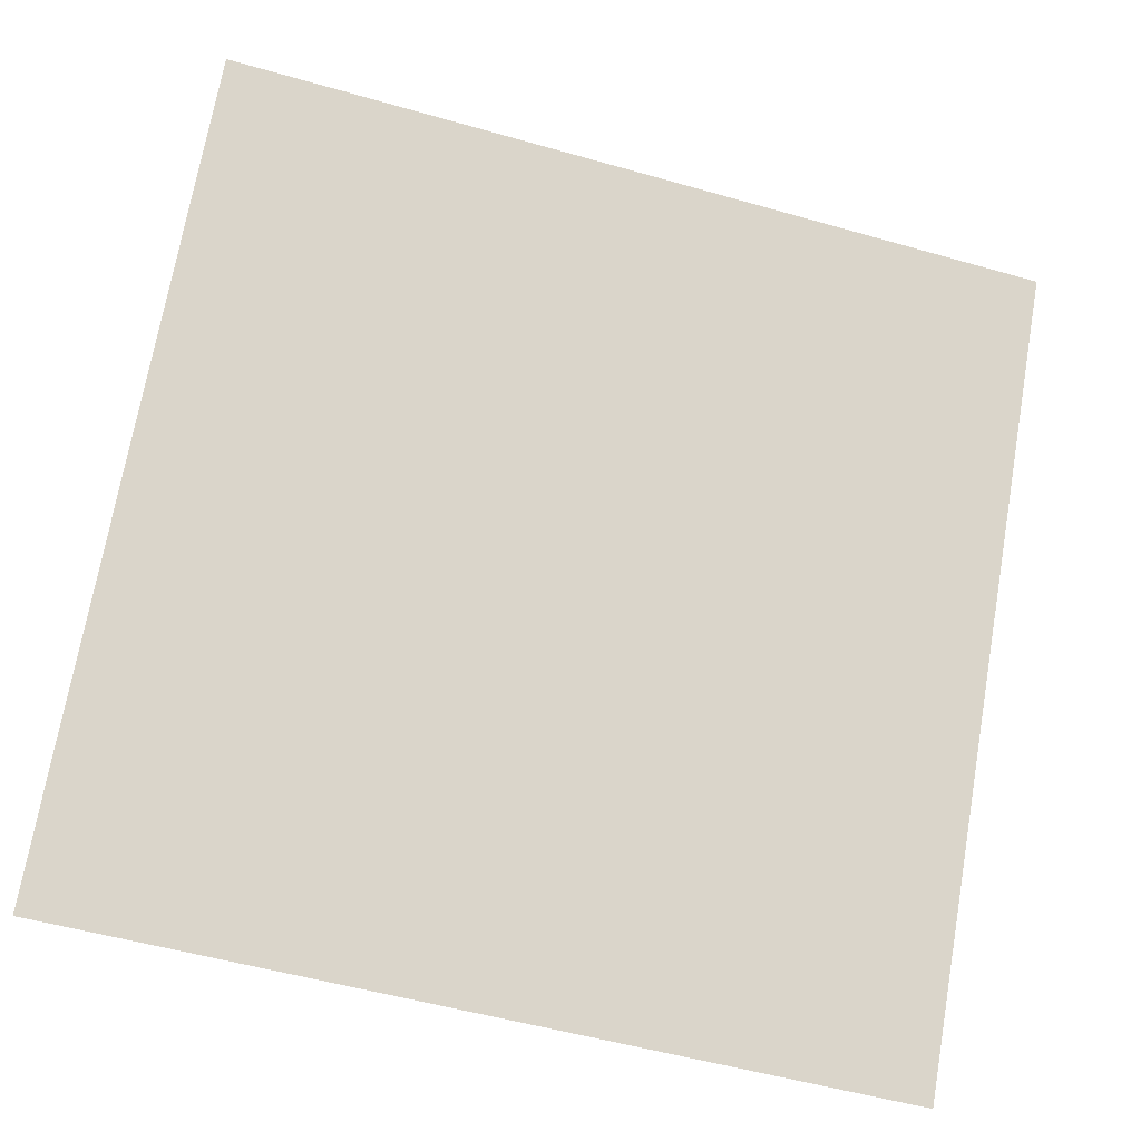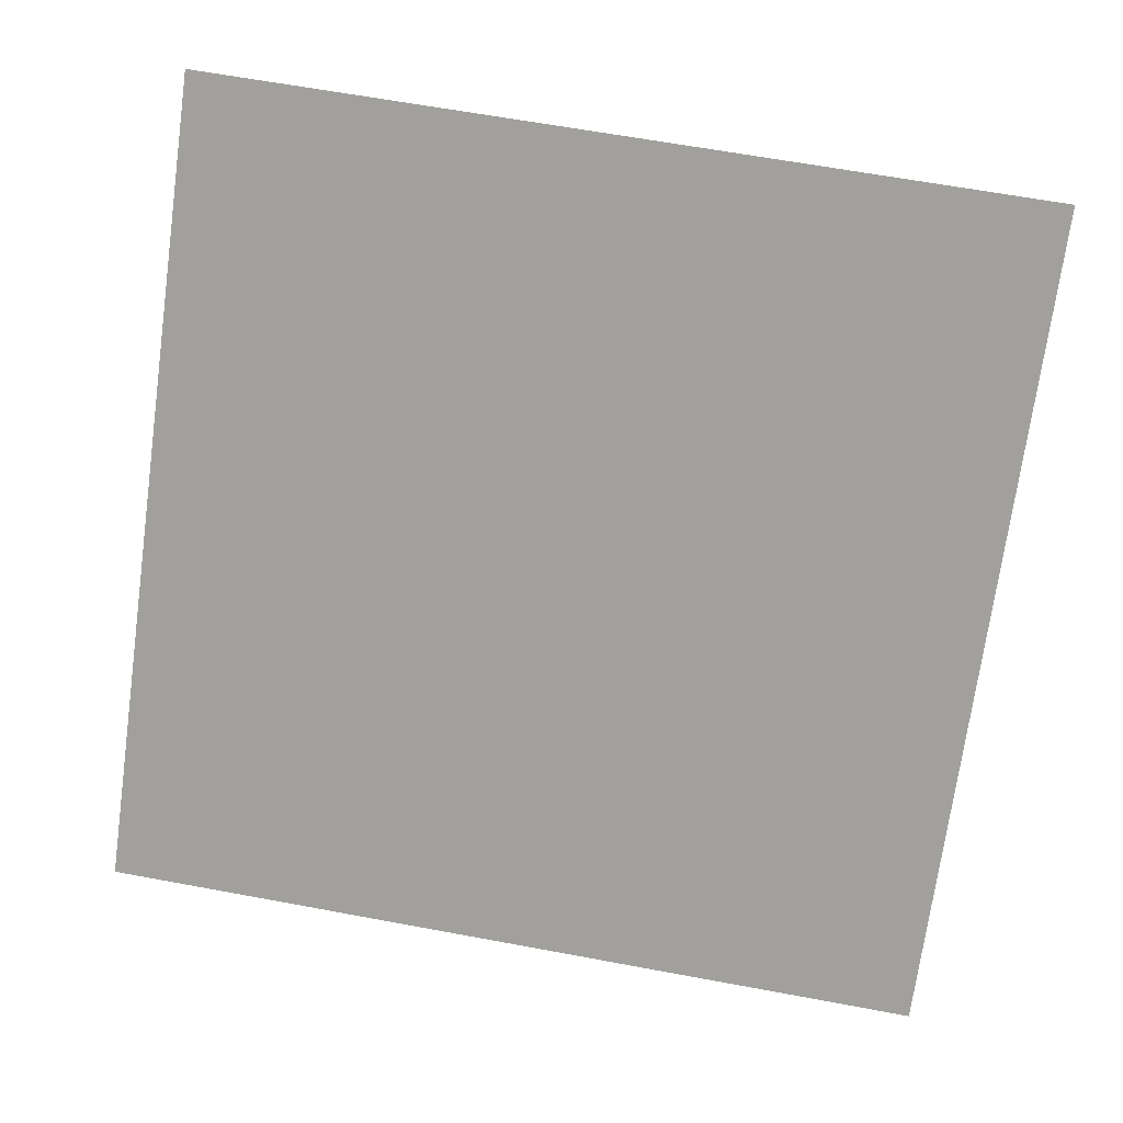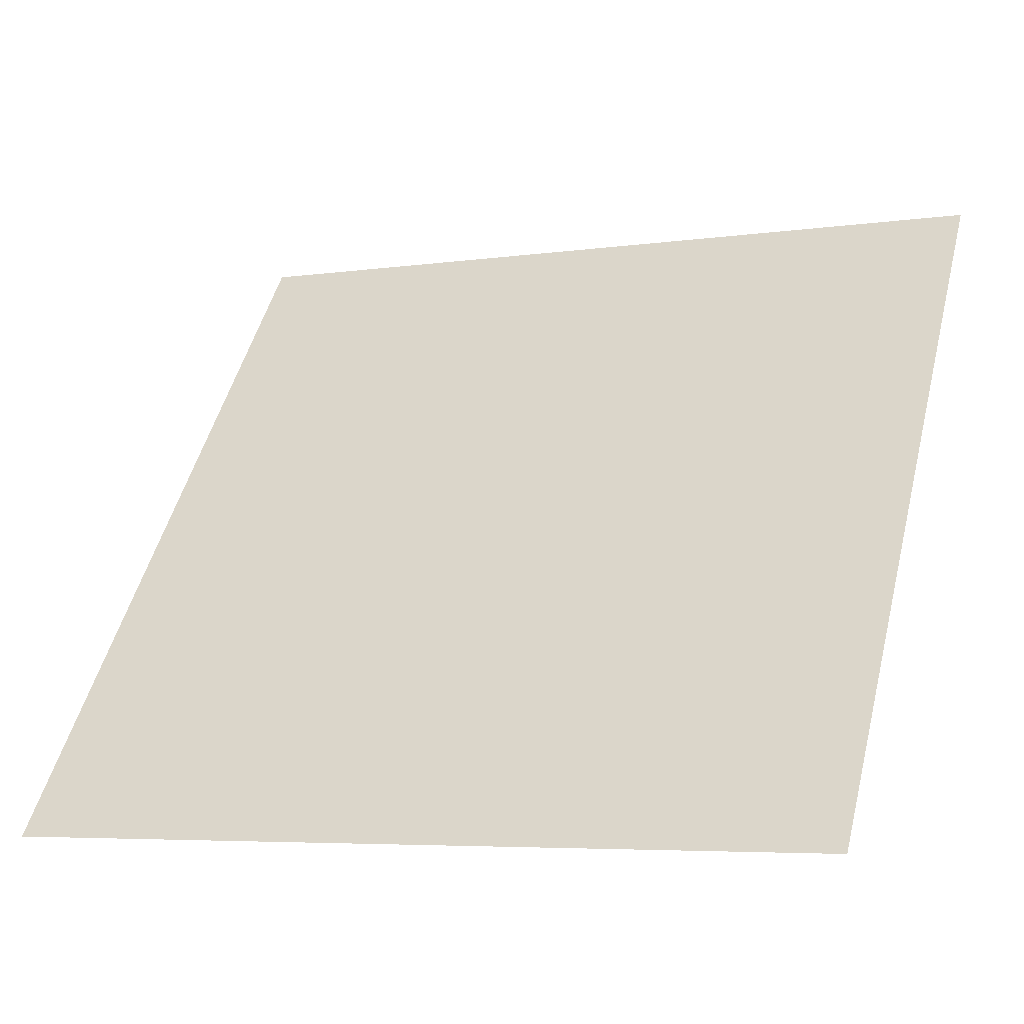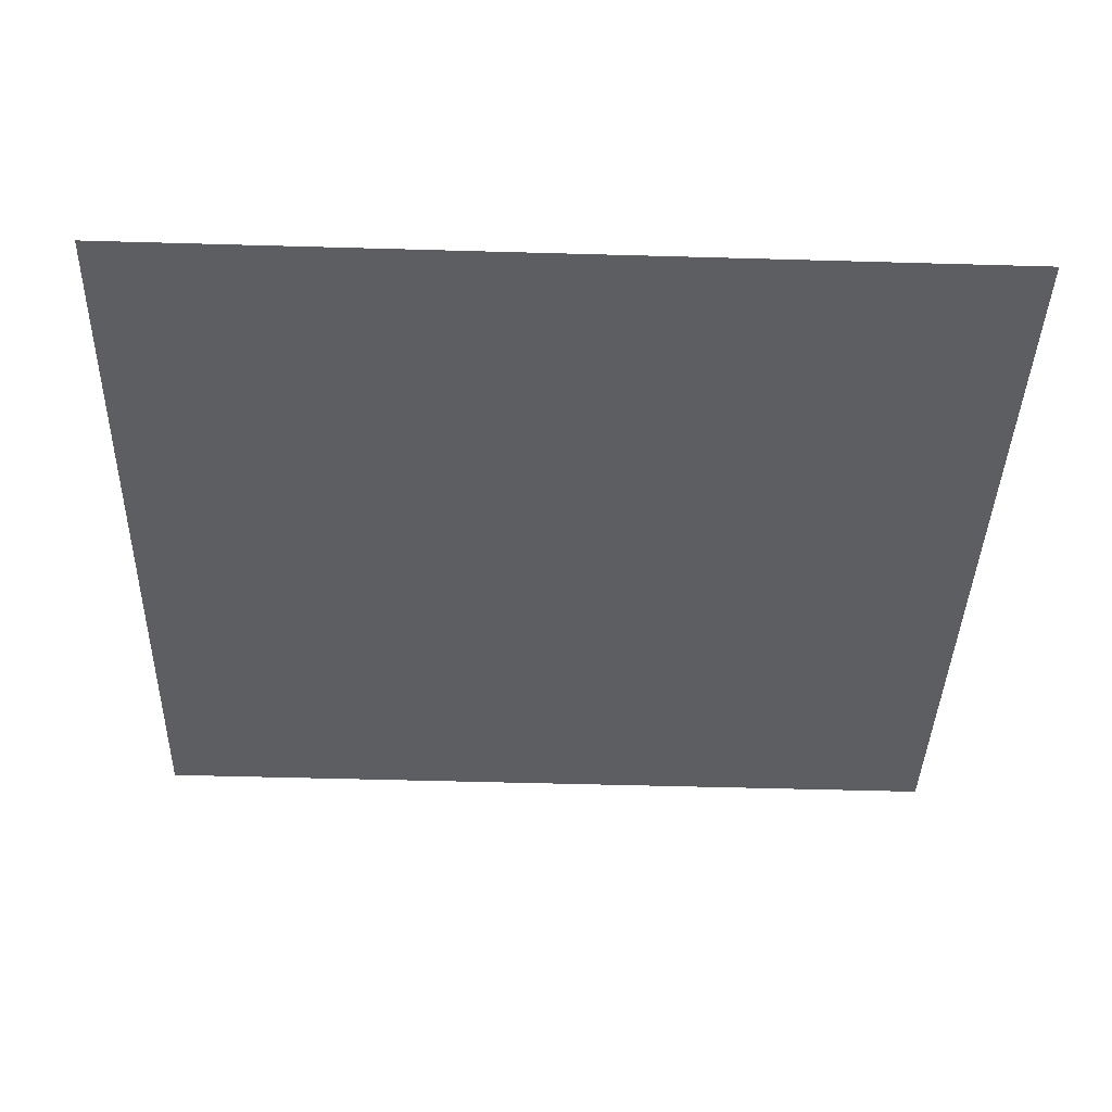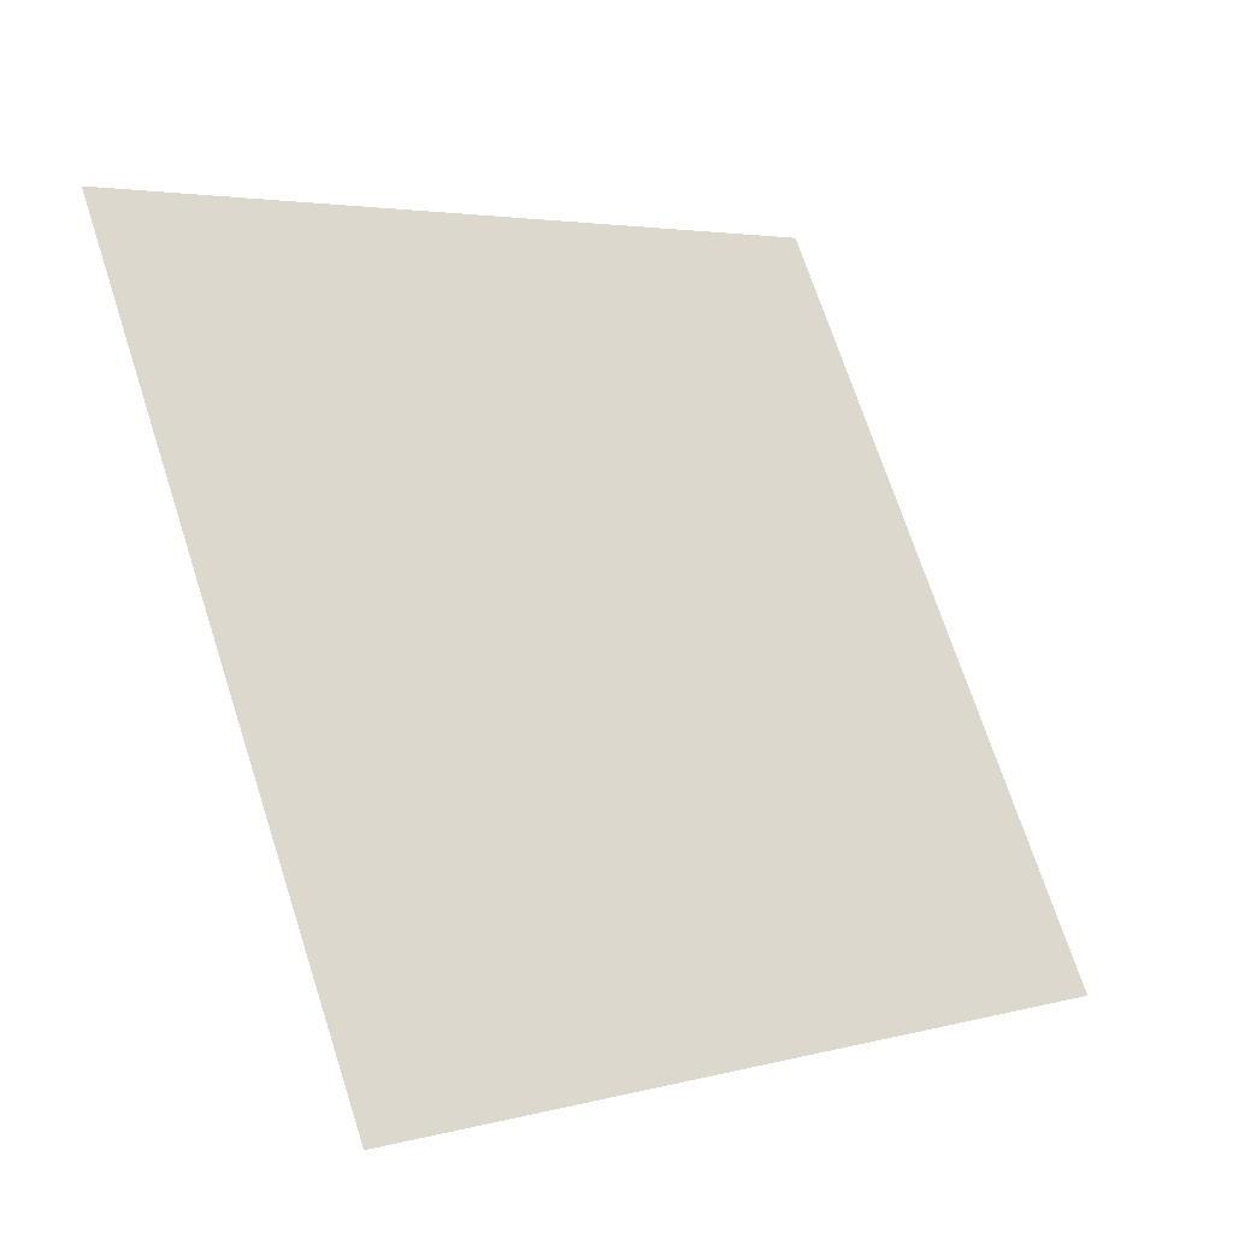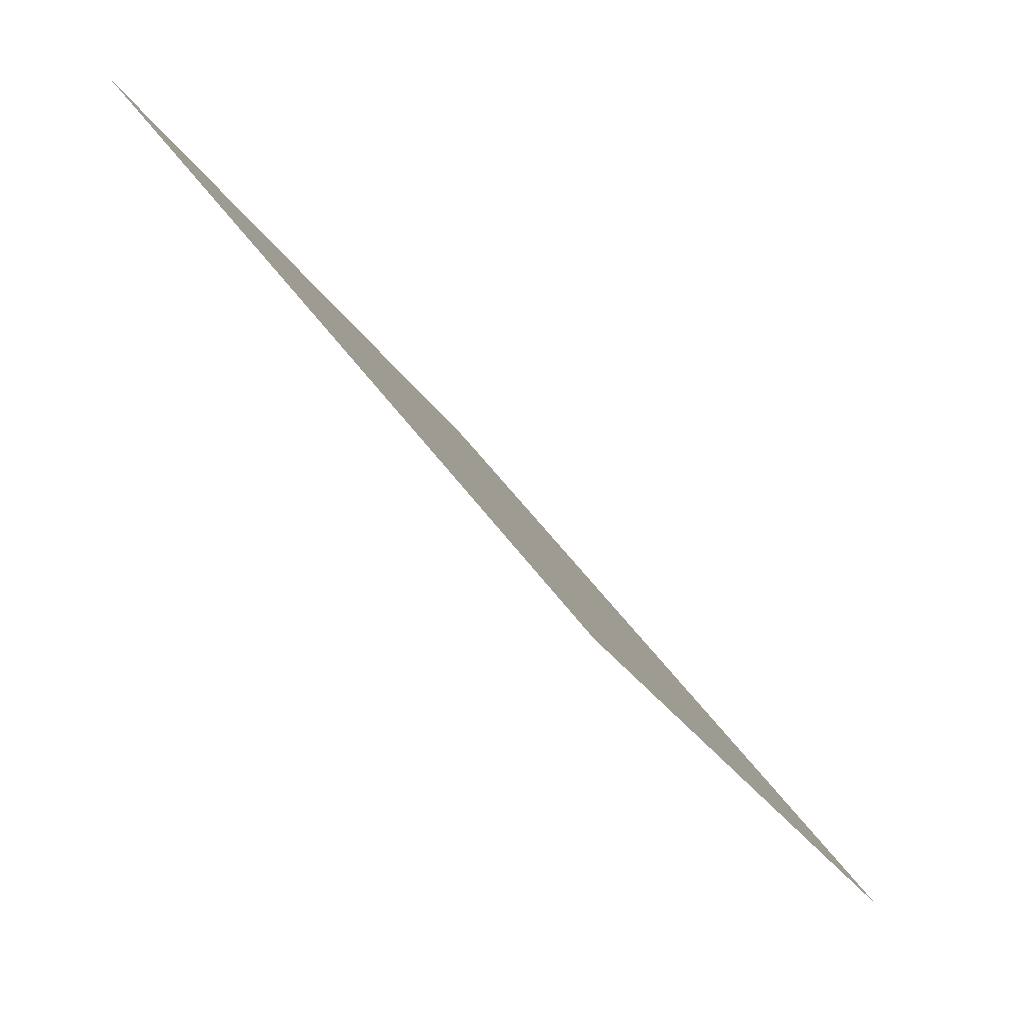
<metadata>
{"format":"obj","ext":"obj","renderer":"f3d","projection":"perspective","resolution":1024,"background":"white","views":[{"elev":-54.6,"azim":161.6,"up":"+Z"},{"elev":70.8,"azim":-168.9,"up":"+Y"},{"elev":-7.0,"azim":22.1,"up":"+Z"},{"elev":-1.1,"azim":-0.6,"up":"+Y"},{"elev":70.3,"azim":72.4,"up":"+Y"},{"elev":-24.7,"azim":-68.0,"up":"+Z"}]}
</metadata>
<code>
v -0.01643 0.6723 0.3548
v -0.02299 0.6725 0.3549
v -0.02287 0.6764 0.3602
v -0.01631 0.6762 0.3601
f 4 3 2 1

</code>
